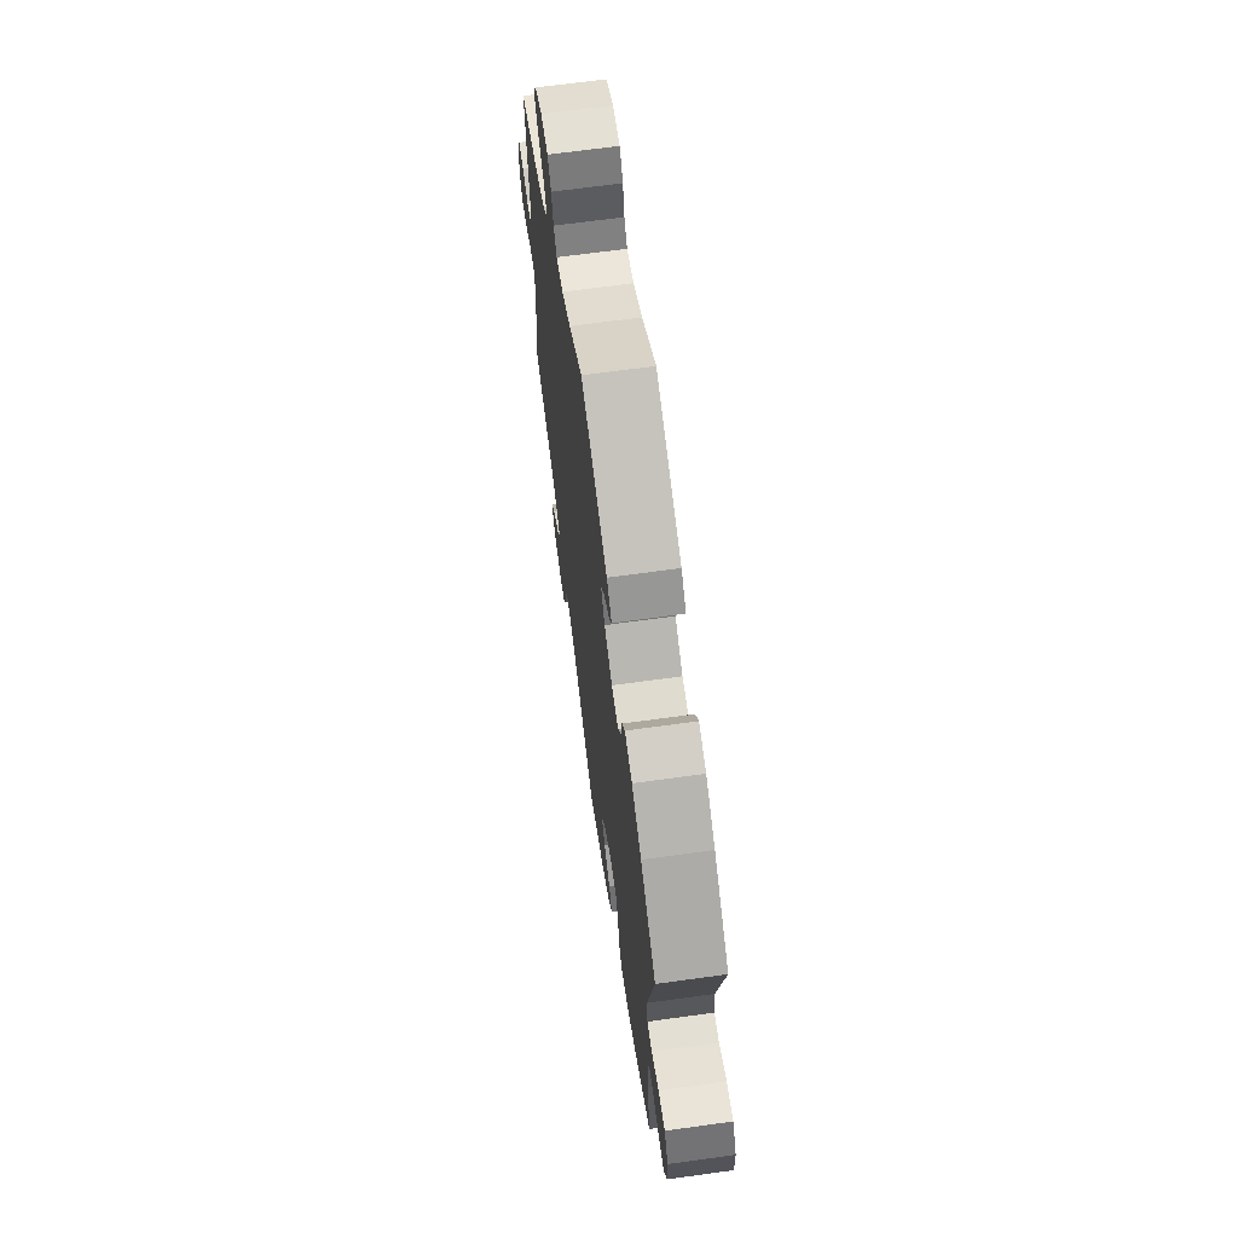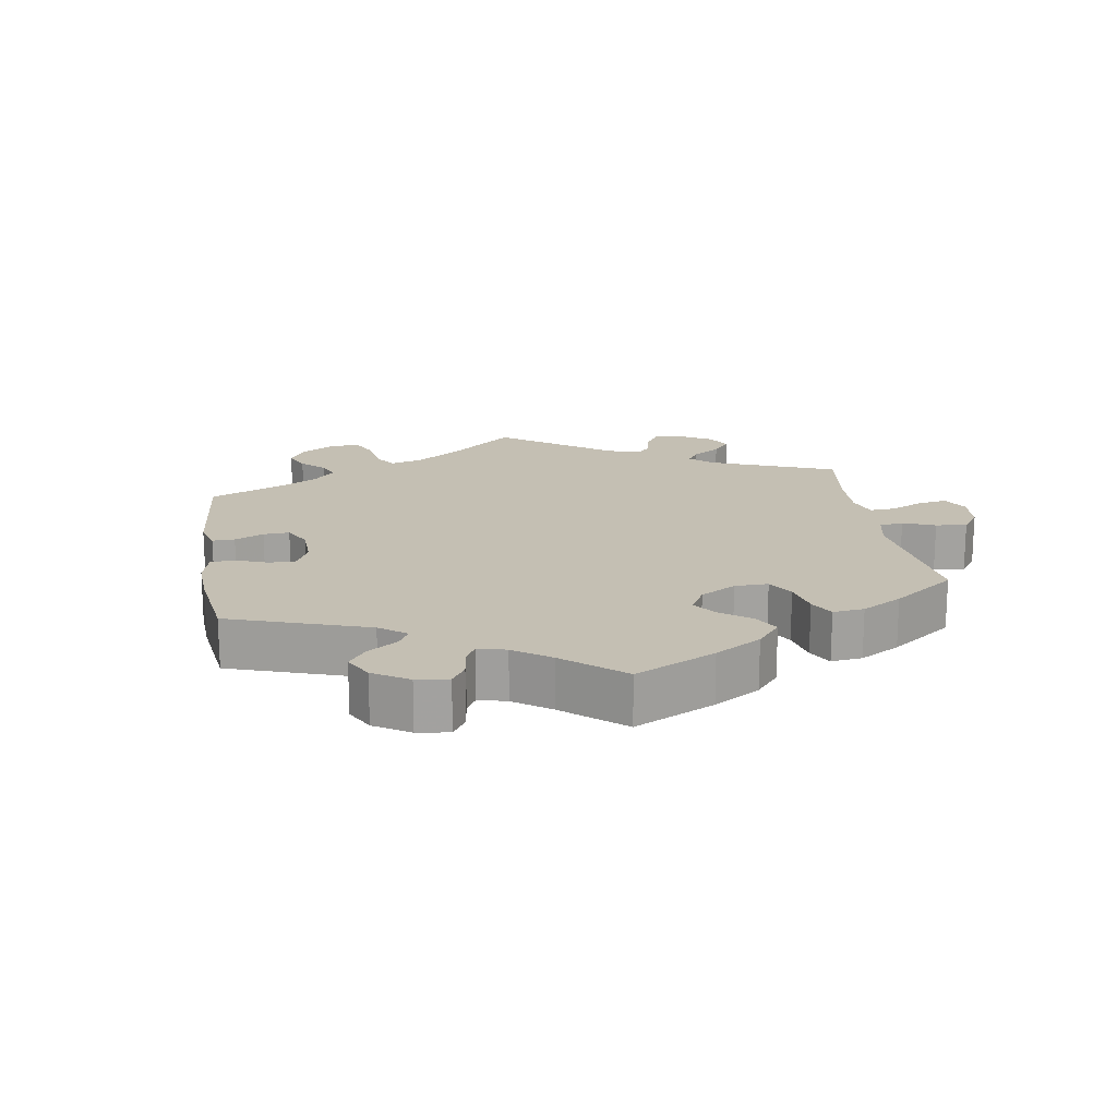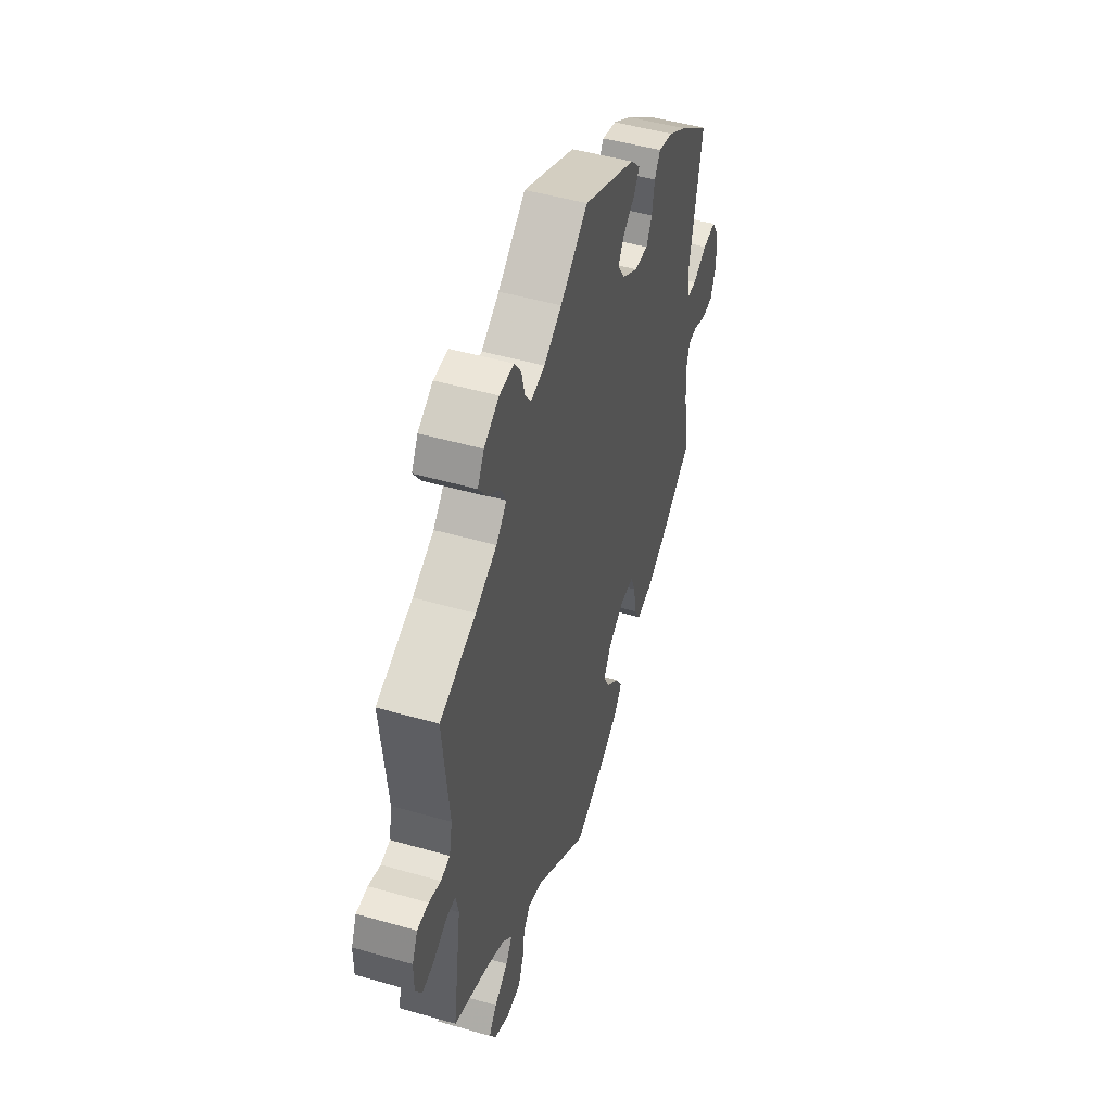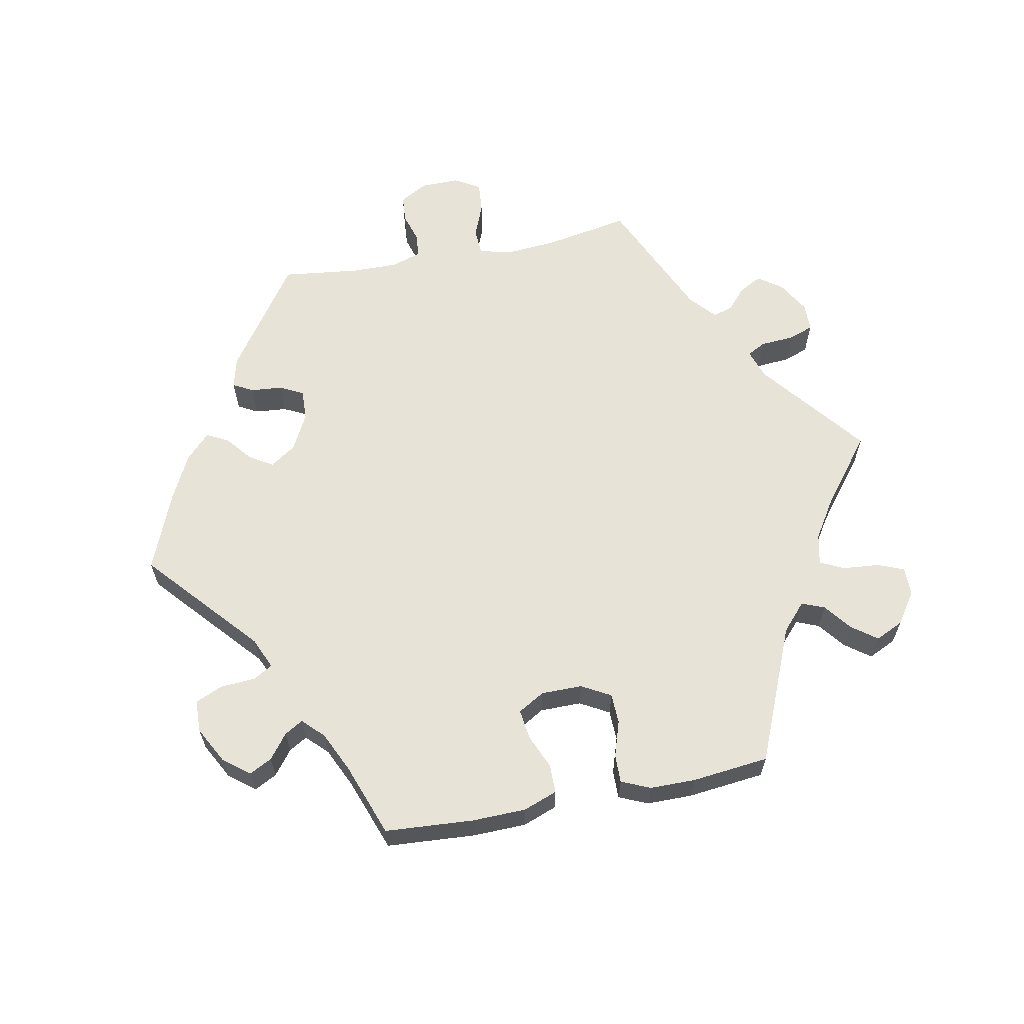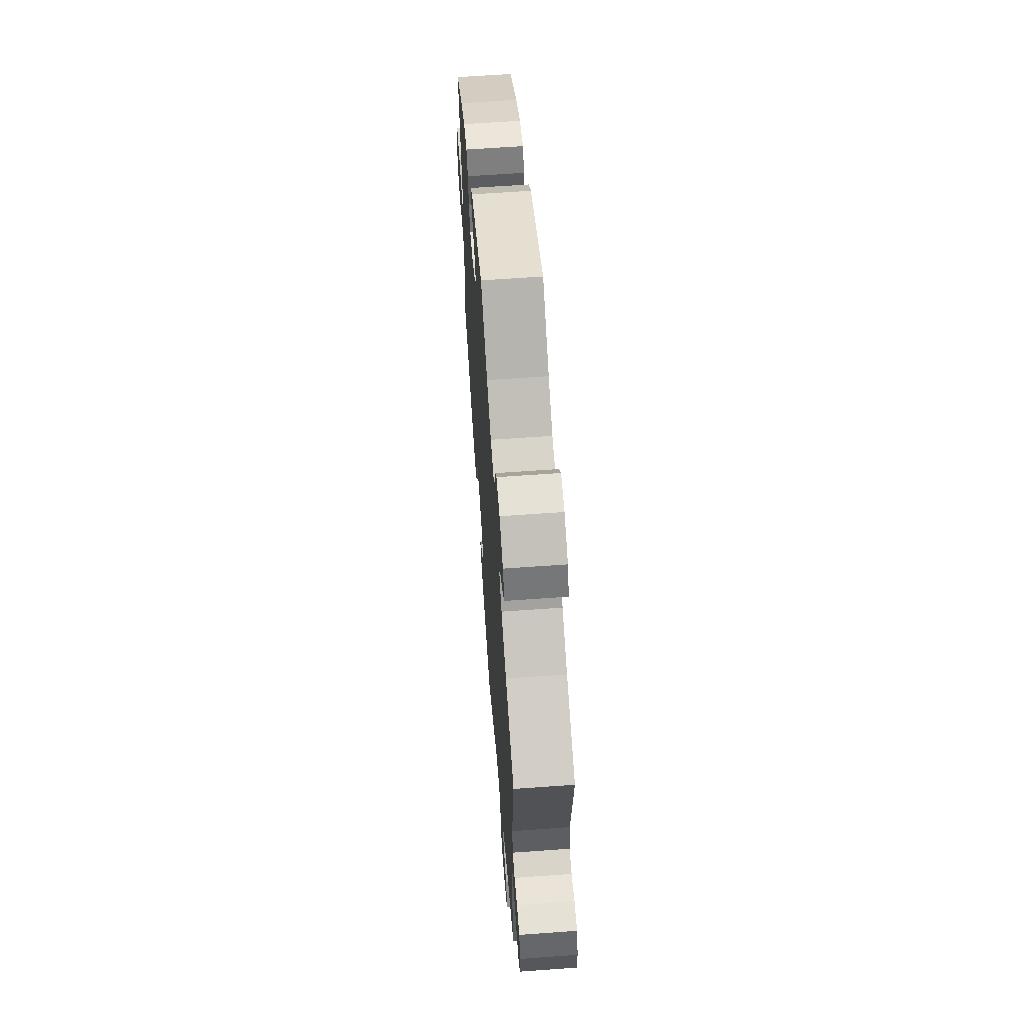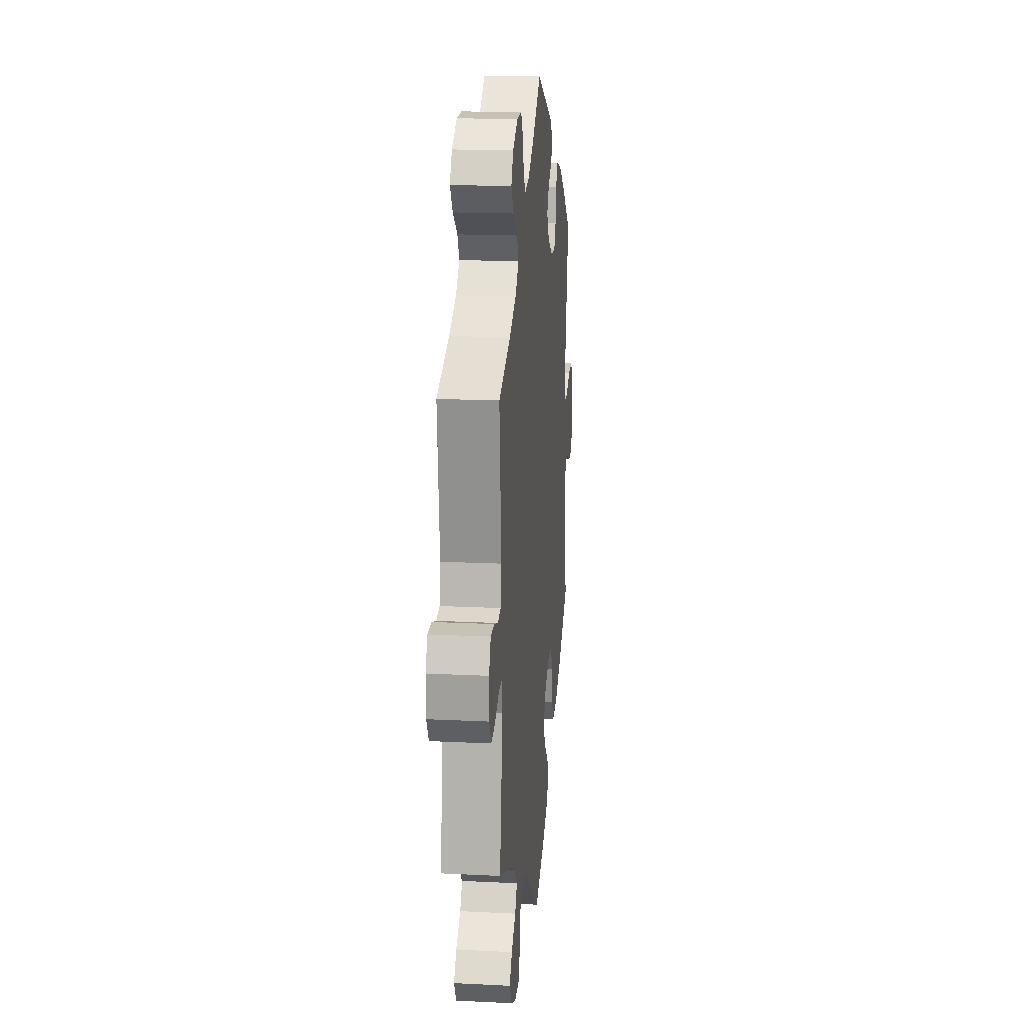
<metadata>
{"format":"obj","ext":"obj","renderer":"f3d","projection":"perspective","resolution":1024,"background":"white","views":[{"elev":66.7,"azim":82.1,"up":"+Z"},{"elev":17.9,"azim":110.8,"up":"+Y"},{"elev":48.4,"azim":-72.2,"up":"+Z"},{"elev":62.7,"azim":138.8,"up":"+Y"},{"elev":62.9,"azim":-94.2,"up":"+Z"},{"elev":17.7,"azim":-84.4,"up":"+Z"}]}
</metadata>
<code>
v -0.172 0.07 -0.448
v -0.222 0.07 -0.432
v -0.244 0.07 -0.46
v -0.251 0.07 -0.51
v -0.269 0.07 -0.552
v -0.314 0.07 -0.556
v -0.364 0.07 -0.532
v -0.385 0.07 -0.496
v -0.359 0.07 -0.463
v -0.315 0.07 -0.432
v -0.294 0.07 -0.4
v -0.325 0.07 -0.366
v -0.389 0.07 -0.333
v -0.5 0.07 -0.289
v -0.471 0.07 -0.095
v -0.48 0.07 -0.051
v -0.51 0.07 -0.052
v -0.555 0.07 -0.074
v -0.593 0.07 -0.081
v -0.614 0.07 -0.046
v -0.614 0.07 0.008
v -0.596 0.07 0.047
v -0.559 0.07 0.048
v -0.52 0.07 0.035
v -0.49 0.07 0.042
v -0.48 0.07 0.092
v -0.5 0.07 0.289
v -0.382 0.07 0.332
v -0.313 0.07 0.365
v -0.279 0.07 0.399
v -0.296 0.07 0.433
v -0.339 0.07 0.467
v -0.364 0.07 0.503
v -0.343 0.07 0.54
v -0.294 0.07 0.568
v -0.247 0.07 0.569
v -0.225 0.07 0.537
v -0.214 0.07 0.492
v -0.194 0.07 0.465
v -0.149 0.07 0.475
v -0.091 0.07 0.51
v -0.001 0.07 0.578
v 0.17 0.07 0.499
v 0.202 0.07 0.466
v 0.185 0.07 0.438
v 0.147 0.07 0.411
v 0.126 0.07 0.379
v 0.15 0.07 0.341
v 0.201 0.07 0.309
v 0.246 0.07 0.306
v 0.265 0.07 0.34
v 0.273 0.07 0.389
v 0.292 0.07 0.419
v 0.34 0.07 0.406
v 0.402 0.07 0.366
v 0.501 0.07 0.29
v 0.459 0.07 0.079
v 0.465 0.07 0.03
v 0.497 0.07 0.03
v 0.544 0.07 0.053
v 0.587 0.07 0.058
v 0.612 0.07 0.018
v 0.614 0.07 -0.043
v 0.596 0.07 -0.087
v 0.559 0.07 -0.089
v 0.517 0.07 -0.072
v 0.486 0.07 -0.072
v 0.475 0.07 -0.113
v 0.481 0.07 -0.178
v 0.501 0.07 -0.289
v 0.393 0.07 -0.362
v 0.324 0.07 -0.4
v 0.272 0.07 -0.409
v 0.251 0.07 -0.373
v 0.244 0.07 -0.318
v 0.227 0.07 -0.278
v 0.182 0.07 -0.278
v 0.13 0.07 -0.308
v 0.105 0.07 -0.35
v 0.126 0.07 -0.389
v 0.167 0.07 -0.426
v 0.188 0.07 -0.461
v 0.161 0.07 -0.498
v 0.103 0.07 -0.532
v 0 0.07 -0.578
v -0.172 0 -0.448
v -0.222 0 -0.432
v -0.244 0 -0.46
v -0.251 0 -0.51
v -0.269 0 -0.552
v -0.314 0 -0.556
v -0.364 0 -0.532
v -0.385 0 -0.496
v -0.359 0 -0.463
v -0.315 0 -0.432
v -0.294 0 -0.4
v -0.325 0 -0.366
v -0.389 0 -0.333
v -0.5 0 -0.289
v -0.471 0 -0.095
v -0.48 0 -0.051
v -0.51 0 -0.052
v -0.555 0 -0.074
v -0.593 0 -0.081
v -0.614 0 -0.046
v -0.614 0 0.008
v -0.596 0 0.047
v -0.559 0 0.048
v -0.52 0 0.035
v -0.49 0 0.042
v -0.48 0 0.092
v -0.5 0 0.289
v -0.382 0 0.332
v -0.313 0 0.365
v -0.279 0 0.399
v -0.296 0 0.433
v -0.339 0 0.467
v -0.364 0 0.503
v -0.343 0 0.54
v -0.294 0 0.568
v -0.247 0 0.569
v -0.225 0 0.537
v -0.214 0 0.492
v -0.194 0 0.465
v -0.149 0 0.475
v -0.091 0 0.51
v -0.001 0 0.578
v 0.17 0 0.499
v 0.202 0 0.466
v 0.185 0 0.438
v 0.147 0 0.411
v 0.126 0 0.379
v 0.15 0 0.341
v 0.201 0 0.309
v 0.246 0 0.306
v 0.265 0 0.34
v 0.273 0 0.389
v 0.292 0 0.419
v 0.34 0 0.406
v 0.402 0 0.366
v 0.501 0 0.29
v 0.459 0 0.079
v 0.465 0 0.03
v 0.497 0 0.03
v 0.544 0 0.053
v 0.587 0 0.058
v 0.612 0 0.018
v 0.614 0 -0.043
v 0.596 0 -0.087
v 0.559 0 -0.089
v 0.517 0 -0.072
v 0.486 0 -0.072
v 0.475 0 -0.113
v 0.481 0 -0.178
v 0.501 0 -0.289
v 0.393 0 -0.362
v 0.324 0 -0.4
v 0.272 0 -0.409
v 0.251 0 -0.373
v 0.244 0 -0.318
v 0.227 0 -0.278
v 0.182 0 -0.278
v 0.13 0 -0.308
v 0.105 0 -0.35
v 0.126 0 -0.389
v 0.167 0 -0.426
v 0.188 0 -0.461
v 0.161 0 -0.498
v 0.103 0 -0.532
v 0 0 -0.578
f 84 85 1
f 83 84 1 2
f 80 81 82 83
f 79 80 83 2
f 78 79 2
f 77 78 2
f 72 73 74 75
f 72 75 76
f 69 70 71 72
f 68 69 72 76
f 67 68 76 77
f 63 64 65 66
f 63 66 67
f 62 63 67
f 59 60 61 62
f 58 59 62 67
f 54 55 56 57
f 54 57 58
f 51 52 53 54
f 50 51 54 58
f 49 50 58 67
f 43 44 45 46
f 41 42 43 46
f 40 41 46 47
f 39 40 47 48
f 35 36 37 38
f 35 38 39
f 34 35 39
f 31 32 33 34
f 30 31 34 39
f 29 30 39 48
f 26 27 28
f 25 26 28 29
f 21 22 23 24
f 21 24 25
f 20 21 25
f 17 18 19 20
f 16 17 20 25
f 15 16 25 29
f 13 14 15 29
f 7 8 9 10
f 7 10 11
f 6 7 11
f 3 4 5 6
f 3 6 11
f 2 3 11
f 77 2 11 12
f 48 49 67 77
f 29 48 77
f 12 13 29 77
f 86 170 169
f 87 86 169 168
f 168 167 166 165
f 87 168 165 164
f 87 164 163
f 87 163 162
f 160 159 158 157
f 161 160 157
f 157 156 155 154
f 161 157 154 153
f 162 161 153 152
f 151 150 149 148
f 152 151 148
f 152 148 147
f 147 146 145 144
f 152 147 144 143
f 142 141 140 139
f 143 142 139
f 139 138 137 136
f 143 139 136 135
f 152 143 135 134
f 131 130 129 128
f 131 128 127 126
f 132 131 126 125
f 133 132 125 124
f 123 122 121 120
f 124 123 120
f 124 120 119
f 119 118 117 116
f 124 119 116 115
f 133 124 115 114
f 113 112 111
f 114 113 111 110
f 109 108 107 106
f 110 109 106
f 110 106 105
f 105 104 103 102
f 110 105 102 101
f 114 110 101 100
f 114 100 99 98
f 95 94 93 92
f 96 95 92
f 96 92 91
f 91 90 89 88
f 96 91 88
f 96 88 87
f 97 96 87 162
f 162 152 134 133
f 162 133 114
f 162 114 98 97
f 1 86 87 2
f 2 87 88 3
f 3 88 89 4
f 4 89 90 5
f 5 90 91 6
f 6 91 92 7
f 7 92 93 8
f 8 93 94 9
f 9 94 95 10
f 10 95 96 11
f 11 96 97 12
f 12 97 98 13
f 13 98 99 14
f 14 99 100 15
f 15 100 101 16
f 16 101 102 17
f 17 102 103 18
f 18 103 104 19
f 19 104 105 20
f 20 105 106 21
f 21 106 107 22
f 22 107 108 23
f 23 108 109 24
f 24 109 110 25
f 25 110 111 26
f 26 111 112 27
f 27 112 113 28
f 28 113 114 29
f 29 114 115 30
f 30 115 116 31
f 31 116 117 32
f 32 117 118 33
f 33 118 119 34
f 34 119 120 35
f 35 120 121 36
f 36 121 122 37
f 37 122 123 38
f 38 123 124 39
f 39 124 125 40
f 40 125 126 41
f 41 126 127 42
f 42 127 128 43
f 43 128 129 44
f 44 129 130 45
f 45 130 131 46
f 46 131 132 47
f 47 132 133 48
f 48 133 134 49
f 49 134 135 50
f 50 135 136 51
f 51 136 137 52
f 52 137 138 53
f 53 138 139 54
f 54 139 140 55
f 55 140 141 56
f 56 141 142 57
f 57 142 143 58
f 58 143 144 59
f 59 144 145 60
f 60 145 146 61
f 61 146 147 62
f 62 147 148 63
f 63 148 149 64
f 64 149 150 65
f 65 150 151 66
f 66 151 152 67
f 67 152 153 68
f 68 153 154 69
f 69 154 155 70
f 70 155 156 71
f 71 156 157 72
f 72 157 158 73
f 73 158 159 74
f 74 159 160 75
f 75 160 161 76
f 76 161 162 77
f 77 162 163 78
f 78 163 164 79
f 79 164 165 80
f 80 165 166 81
f 81 166 167 82
f 82 167 168 83
f 83 168 169 84
f 84 169 170 85
f 85 170 86 1

</code>
